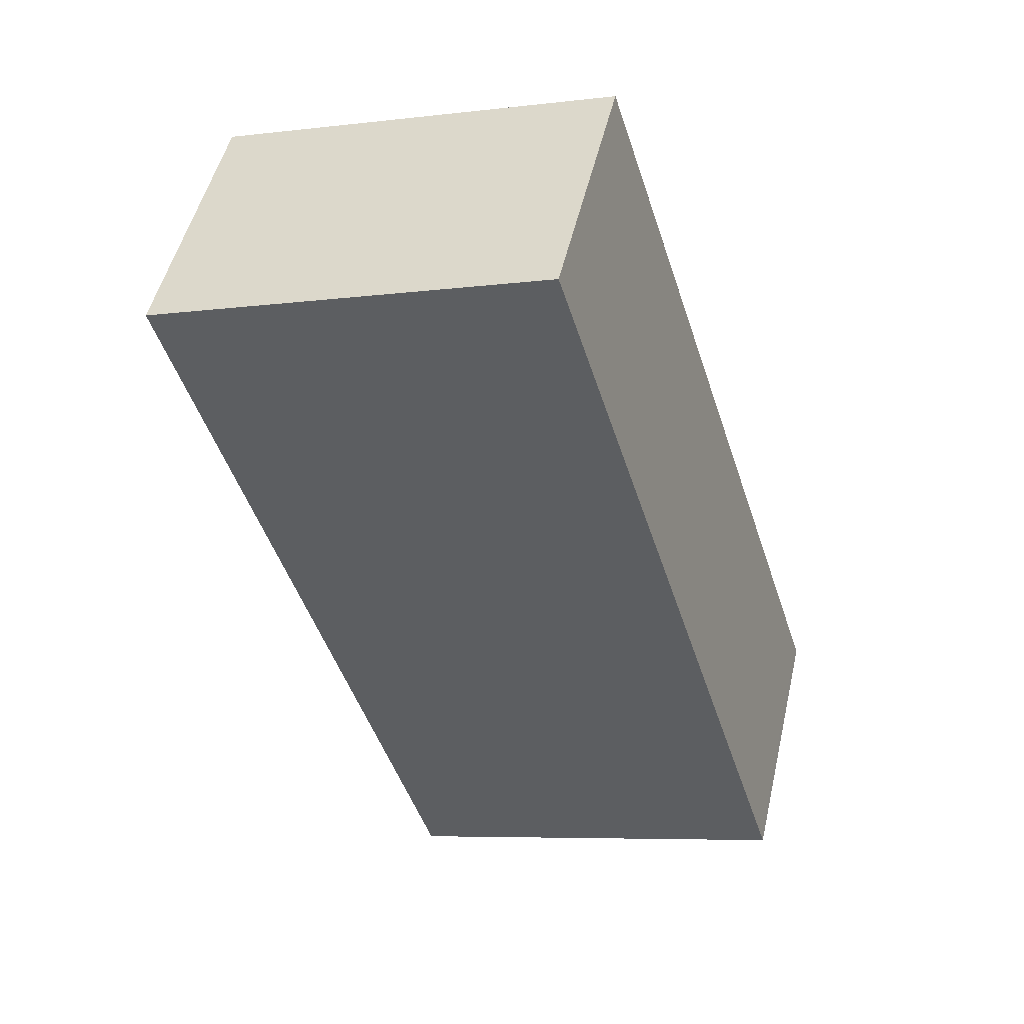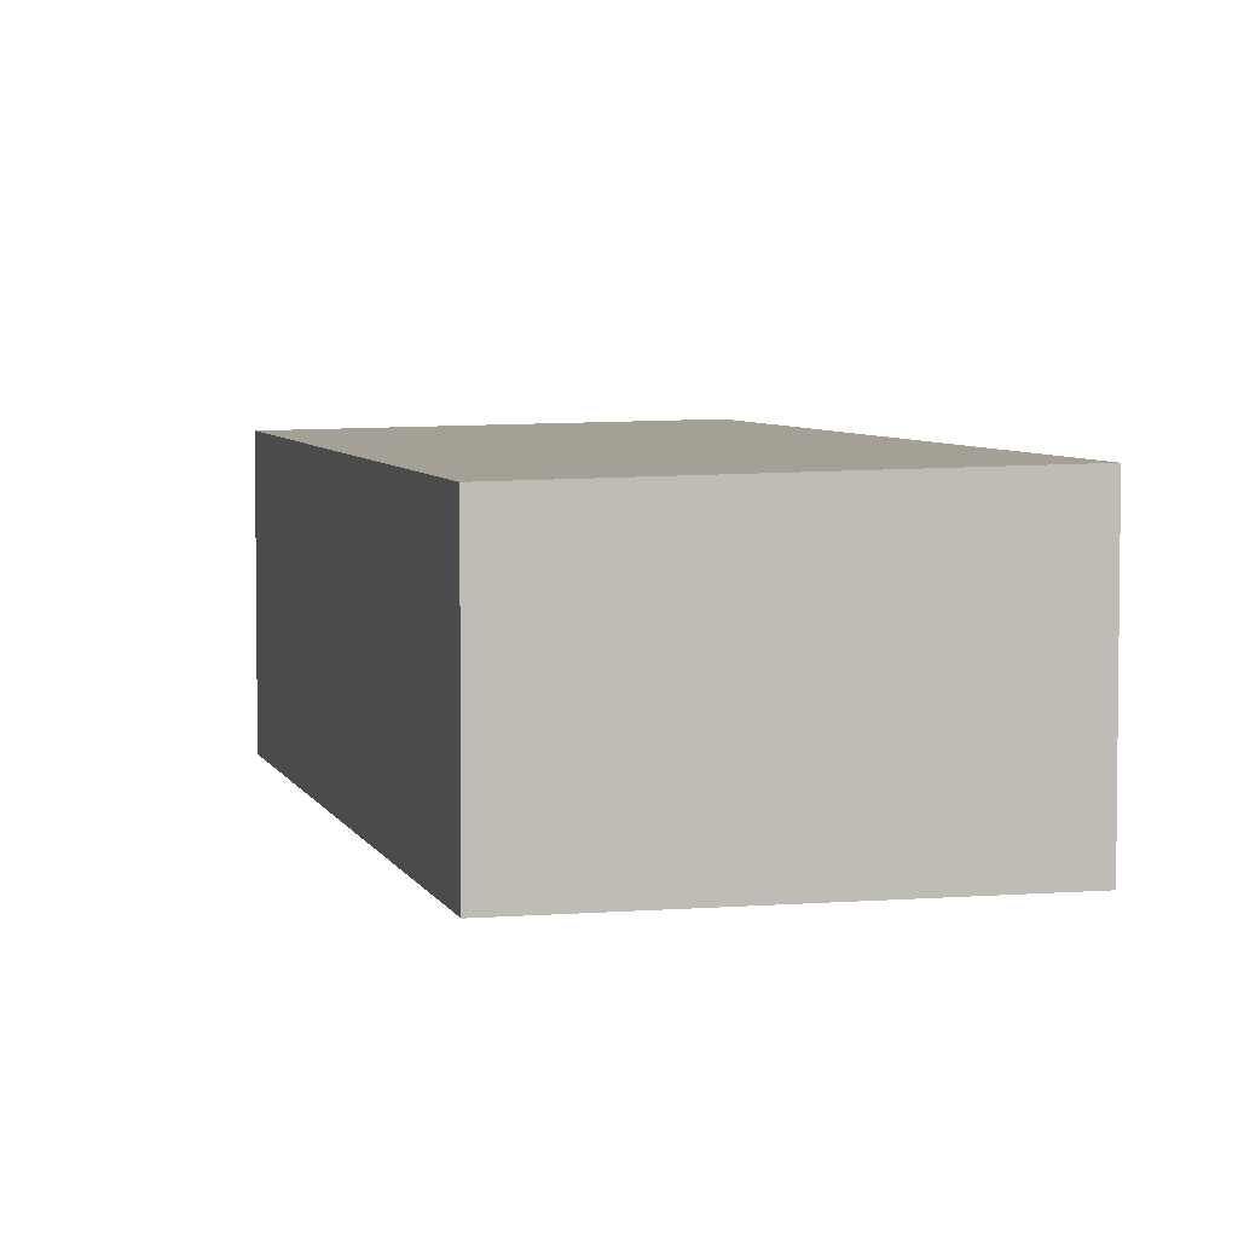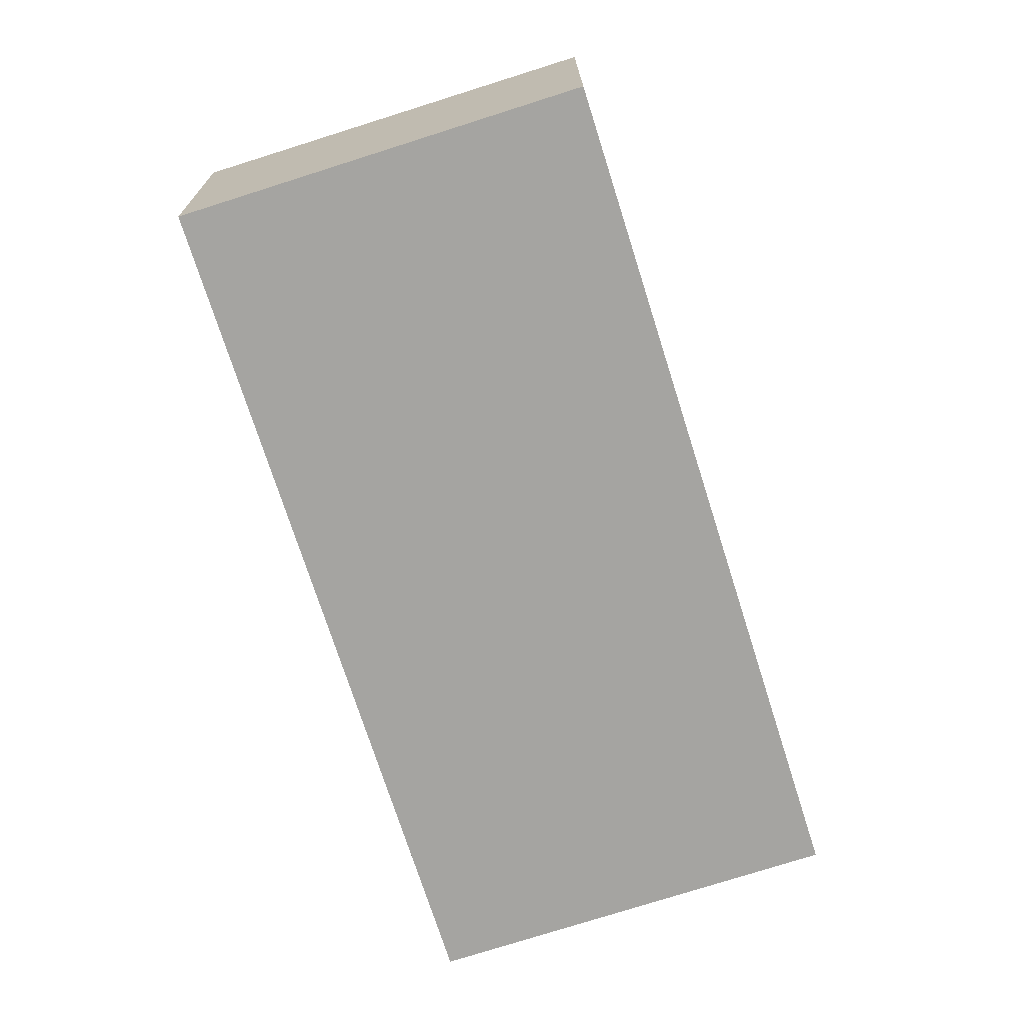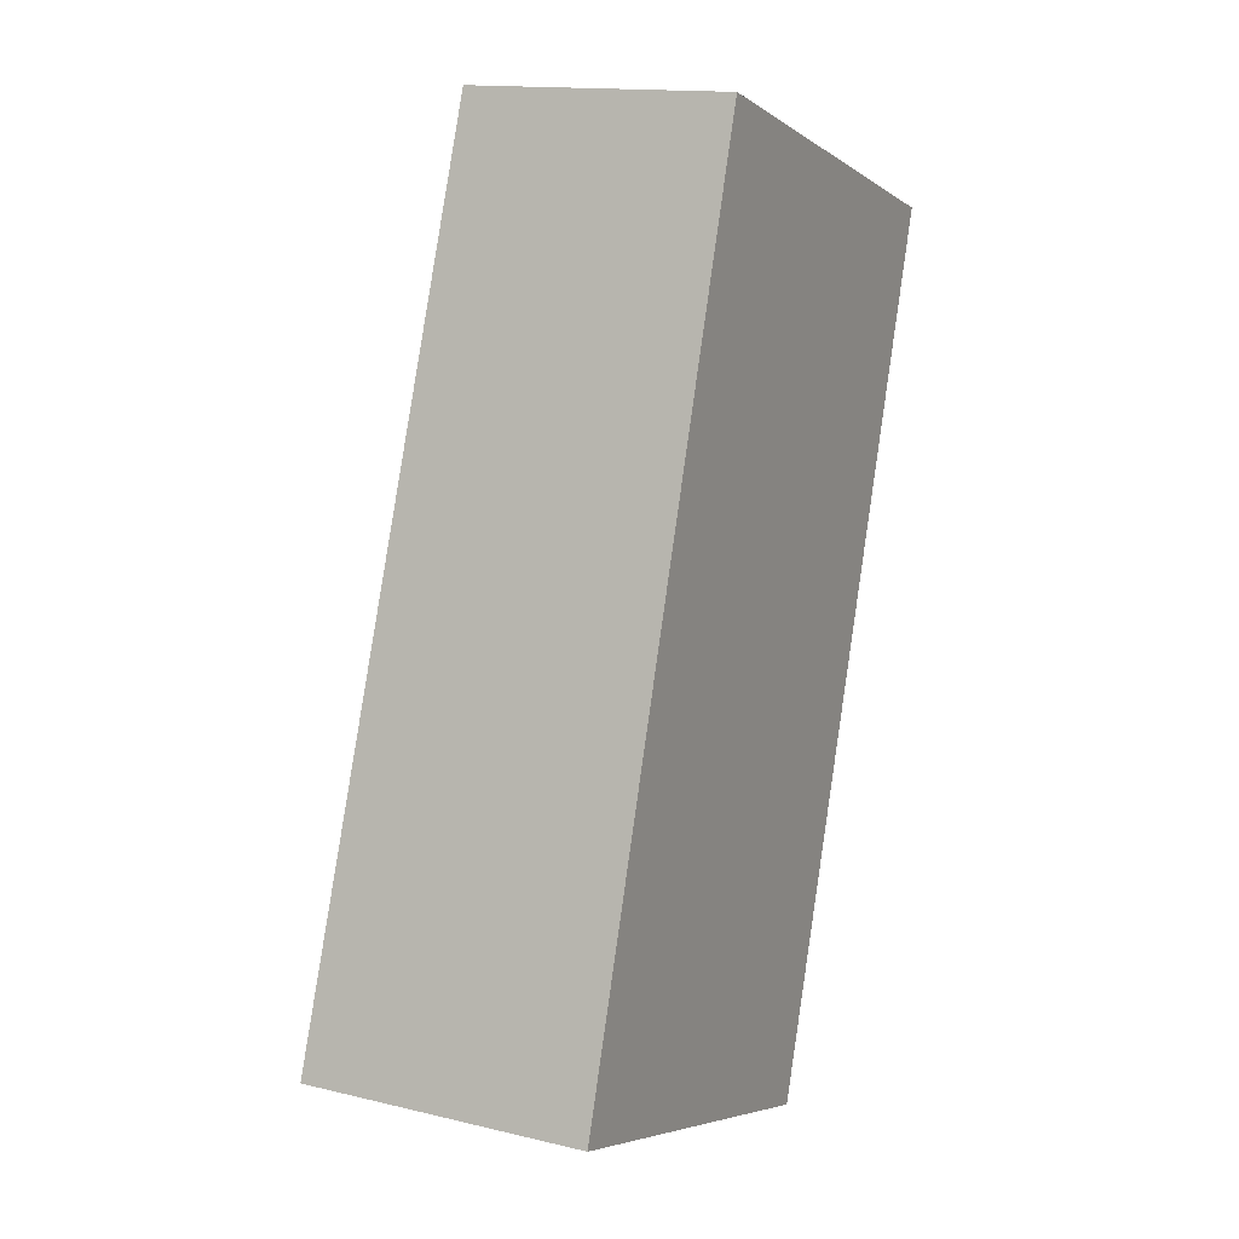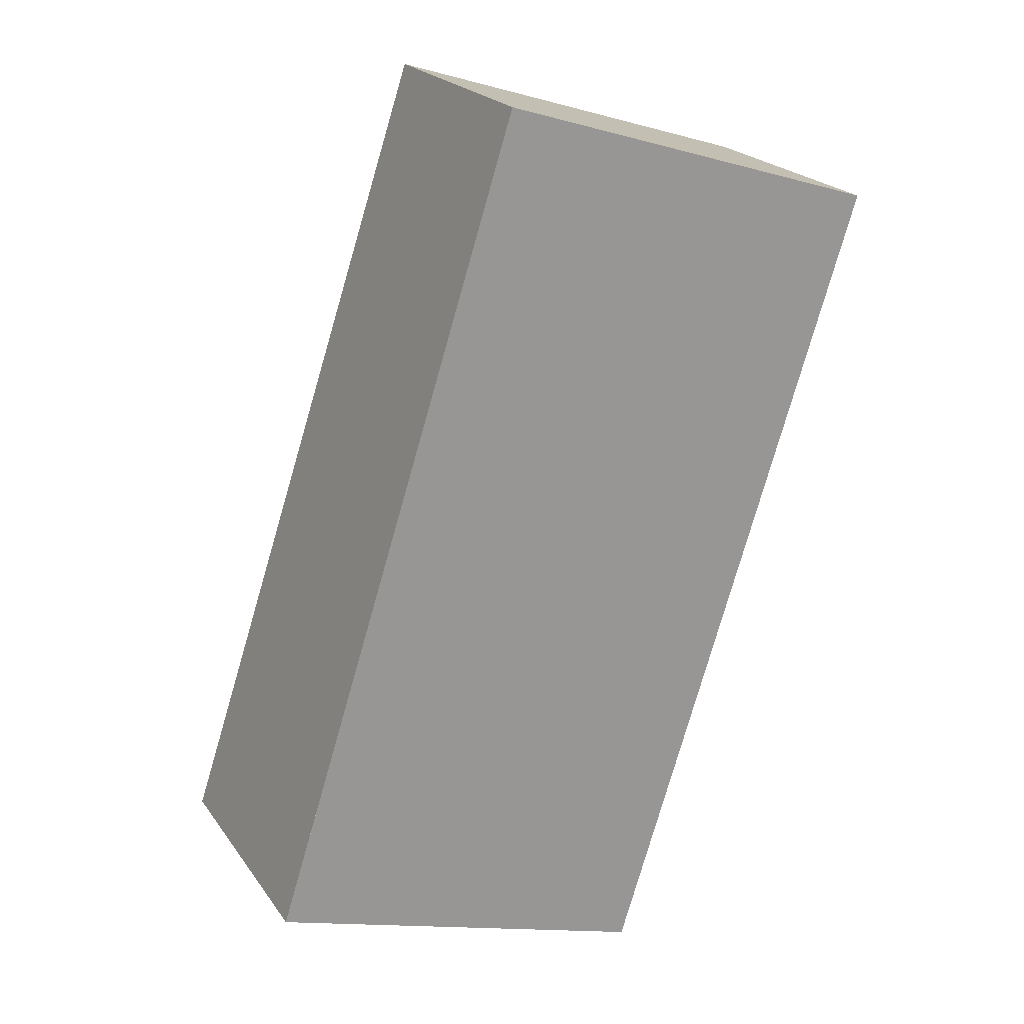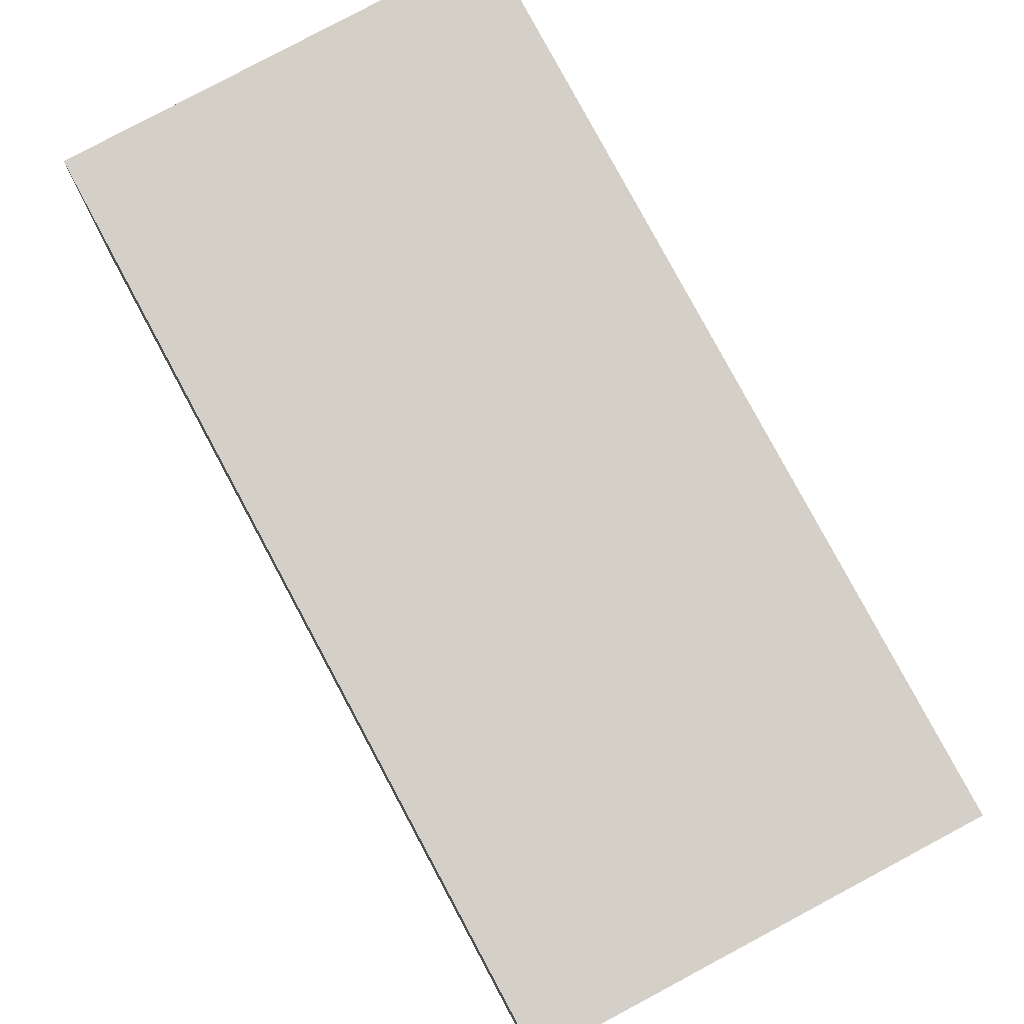
<metadata>
{"format":"obj","ext":"obj","renderer":"f3d","projection":"perspective","resolution":1024,"background":"white","views":[{"elev":50.2,"azim":13.0,"up":"+Y"},{"elev":4.2,"azim":-177.0,"up":"+Z"},{"elev":18.4,"azim":-0.3,"up":"+Y"},{"elev":14.5,"azim":117.6,"up":"+Y"},{"elev":21.9,"azim":154.2,"up":"+Y"},{"elev":78.0,"azim":169.4,"up":"+Z"}]}
</metadata>
<code>
v -1596 -1466 1.929
v -1593 -1465 1.864
v -1591 -1471 2.004
v -1594 -1472 2.069
v -1596 -1467 1.959
v -1592 -1468 1.935
v -1593 -1465 1.874
v -1596 -1466 1.939
v -1593 -1468 1.936
v -1593 -1465 1.876
v -1593 -1465 1.866
v -1596 -1467 1.958
v -1596 -1466 1.937
v -1596 -1466 1.927
v -1593 -1466 1.906
v -1595 -1467 1.953
v -1593 -1468 1.94
v -1593 -1467 1.918
v -1594 -1465 1.888
v -1593 -1467 1.941
v -1594 -1467 1.921
v -1594 -1465 1.891
v -1595 -1467 1.95
v -1595 -1467 1.945
v -1595 -1466 1.915
v -1593 -1467 1.935
v -1594 -1467 1.945
v -1592 -1471 2.006
v -1594 -1472 2.067
v -1596 -1467 1.967
v -1596 -1467 1.969
v -1593 -1466 1.904
v -1592 -1471 2.018
v -1594 -1465 1.878
v -1592 -1471 2.021
v -1594 -1465 1.881
v -1593 -1471 2.045
v -1595 -1465 1.905
v -1595 -1468 1.981
v -1595 -1468 1.983
v -1593 -1467 1.918
v -1593 -1467 1.92
v -1594 -1468 1.959
v -1593 -1467 1.933
v -1592 -1471 2.019
v -1593 -1471 2.043
v -1594 -1471 2.065
v -1592 -1471 2.005
v -1592 -1471 2.017
v -1594 -1471 2.067
v -1591 -1471 2.002
v -1596 -1466 1.927
v -1596 -1466 1.929
v -1596 -1466 0
v -1596 -1466 0
v -1593 -1465 1.874
v -1593 -1465 1.864
v -1593 -1465 2.22e-16
v -1593 -1465 -2.22e-16
v -1592 -1471 2.006
v -1591 -1471 2.004
v -1591 -1471 0
v -1592 -1471 0
v -1594 -1471 2.067
v -1594 -1472 2.069
v -1594 -1472 0
v -1594 -1471 0
v -1596 -1466 1.939
v -1596 -1467 1.959
v -1596 -1467 -2.22e-16
v -1596 -1466 0
v -1591 -1471 2.002
v -1592 -1468 1.935
v -1592 -1468 0
v -1591 -1471 0
v -1593 -1466 1.904
v -1593 -1465 1.874
v -1593 -1465 -2.22e-16
v -1593 -1466 0
v -1596 -1466 1.929
v -1596 -1466 1.939
v -1596 -1466 0
v -1596 -1466 0
v -1593 -1465 1.864
v -1593 -1465 1.866
v -1593 -1465 -2.22e-16
v -1593 -1465 2.22e-16
v -1595 -1465 1.905
v -1596 -1466 1.927
v -1596 -1466 0
v -1595 -1465 0
v -1592 -1471 2.018
v -1592 -1471 2.006
v -1592 -1471 0
v -1592 -1471 0
v -1594 -1472 2.069
v -1594 -1472 2.067
v -1594 -1472 0
v -1594 -1472 0
v -1596 -1467 1.959
v -1596 -1467 1.969
v -1596 -1467 0
v -1596 -1467 -2.22e-16
v -1593 -1467 1.918
v -1593 -1466 1.904
v -1593 -1466 0
v -1593 -1467 0
v -1592 -1471 2.021
v -1592 -1471 2.018
v -1592 -1471 0
v -1592 -1471 0
v -1593 -1465 1.866
v -1594 -1465 1.878
v -1594 -1465 0
v -1593 -1465 -2.22e-16
v -1593 -1471 2.045
v -1592 -1471 2.021
v -1592 -1471 0
v -1593 -1471 0
v -1594 -1465 1.878
v -1594 -1465 1.881
v -1594 -1465 0
v -1594 -1465 0
v -1594 -1472 2.067
v -1593 -1471 2.045
v -1593 -1471 0
v -1594 -1472 0
v -1594 -1465 1.881
v -1595 -1465 1.905
v -1595 -1465 0
v -1594 -1465 0
v -1596 -1467 1.969
v -1595 -1468 1.983
v -1595 -1468 0
v -1596 -1467 0
v -1592 -1468 1.935
v -1593 -1467 1.918
v -1593 -1467 0
v -1592 -1468 0
v -1595 -1468 1.983
v -1594 -1471 2.067
v -1594 -1471 0
v -1595 -1468 0
v -1591 -1471 2.004
v -1591 -1471 2.002
v -1591 -1471 0
v -1591 -1471 0
v -1596 -1466 0
v -1593 -1465 0
v -1591 -1471 0
v -1594 -1472 0
f 48 9 6 51
f 11 2 7 10
f 15 10 7 32
f 19 10 15 18
f 34 11 10 19
f 12 5 8 13
f 13 8 1 14
f 44 18 15 42
f 26 21 18 44
f 22 19 18 21
f 27 23 24 21 26
f 25 22 21 24
f 23 16 24
f 24 16 12 13 25
f 26 20 27
f 30 12 16
f 31 5 12 30
f 40 31 30 39
f 42 15 32 41
f 49 17 9 48
f 45 20 17 49
f 36 34 19 22
f 43 23 27
f 38 36 22 25
f 39 30 16 23 43
f 25 13 14 38
f 50 40 39 47
f 41 6 9 42
f 46 43 27 20 45
f 47 39 43 46
f 42 9 17 44
f 44 17 20 26
f 45 35 37 46
f 46 37 29 47
f 48 28 33 49
f 49 33 35 45
f 47 29 4 50
f 51 3 28 48
f 53 54 55 52
f 57 58 59 56
f 61 62 63 60
f 65 66 67 64
f 69 70 71 68
f 73 74 75 72
f 77 78 79 76
f 81 82 83 80
f 85 86 87 84
f 89 90 91 88
f 93 94 95 92
f 97 98 99 96
f 101 102 103 100
f 105 106 107 104
f 109 110 111 108
f 113 114 115 112
f 117 118 119 116
f 121 122 123 120
f 125 126 127 124
f 129 130 131 128
f 133 134 135 132
f 137 138 139 136
f 141 142 143 140
f 145 146 147 144
f 149 150 151 148

</code>
